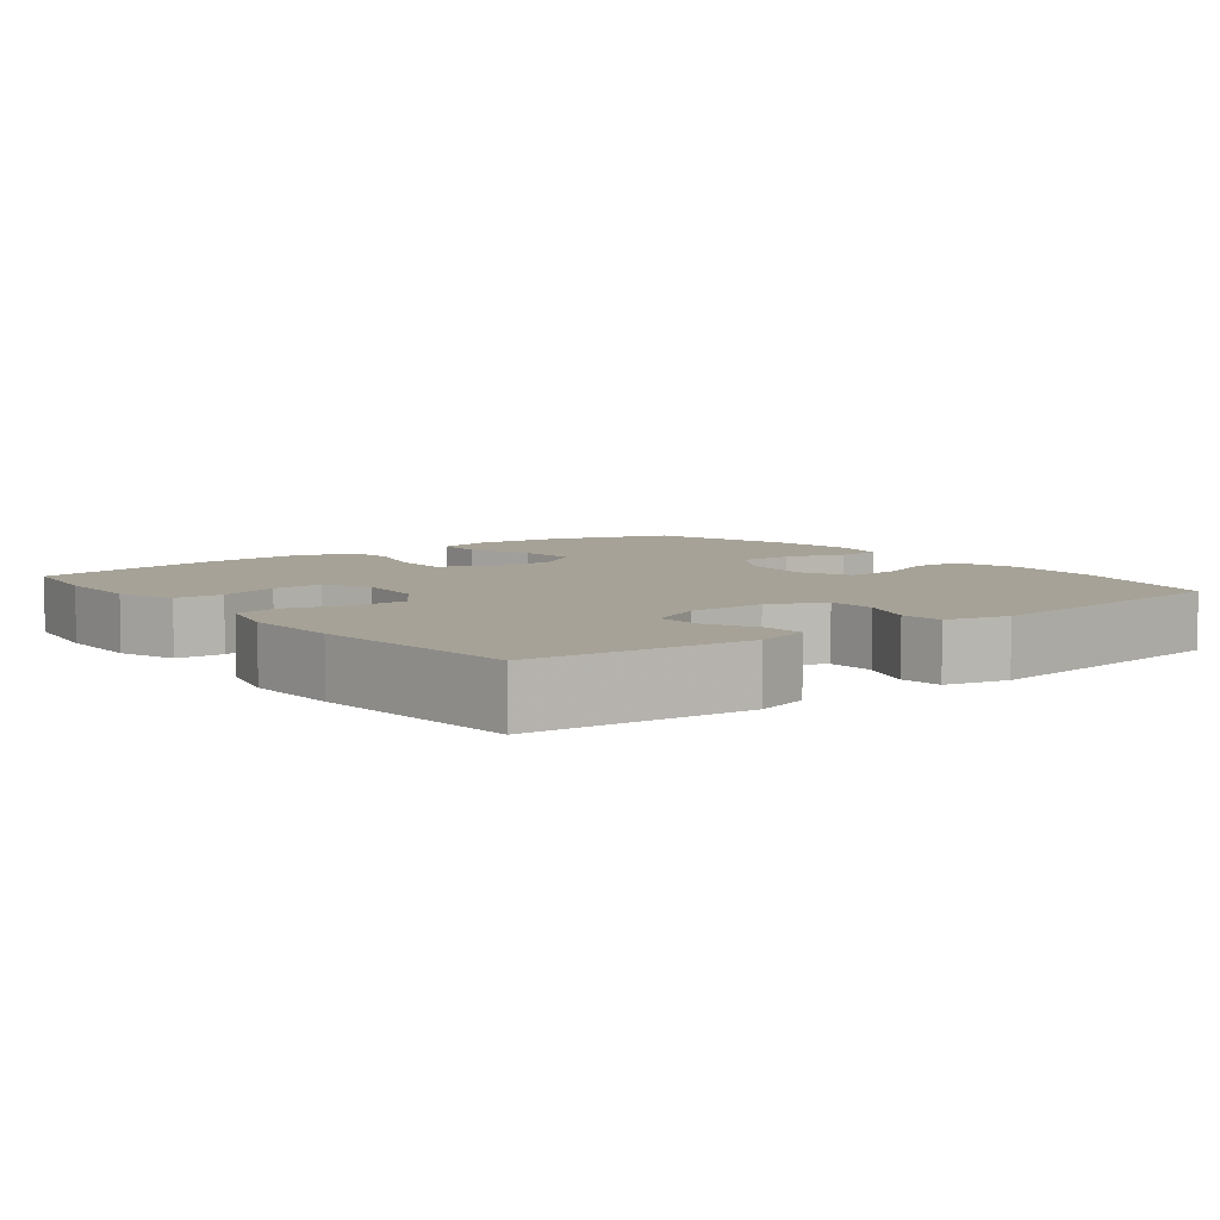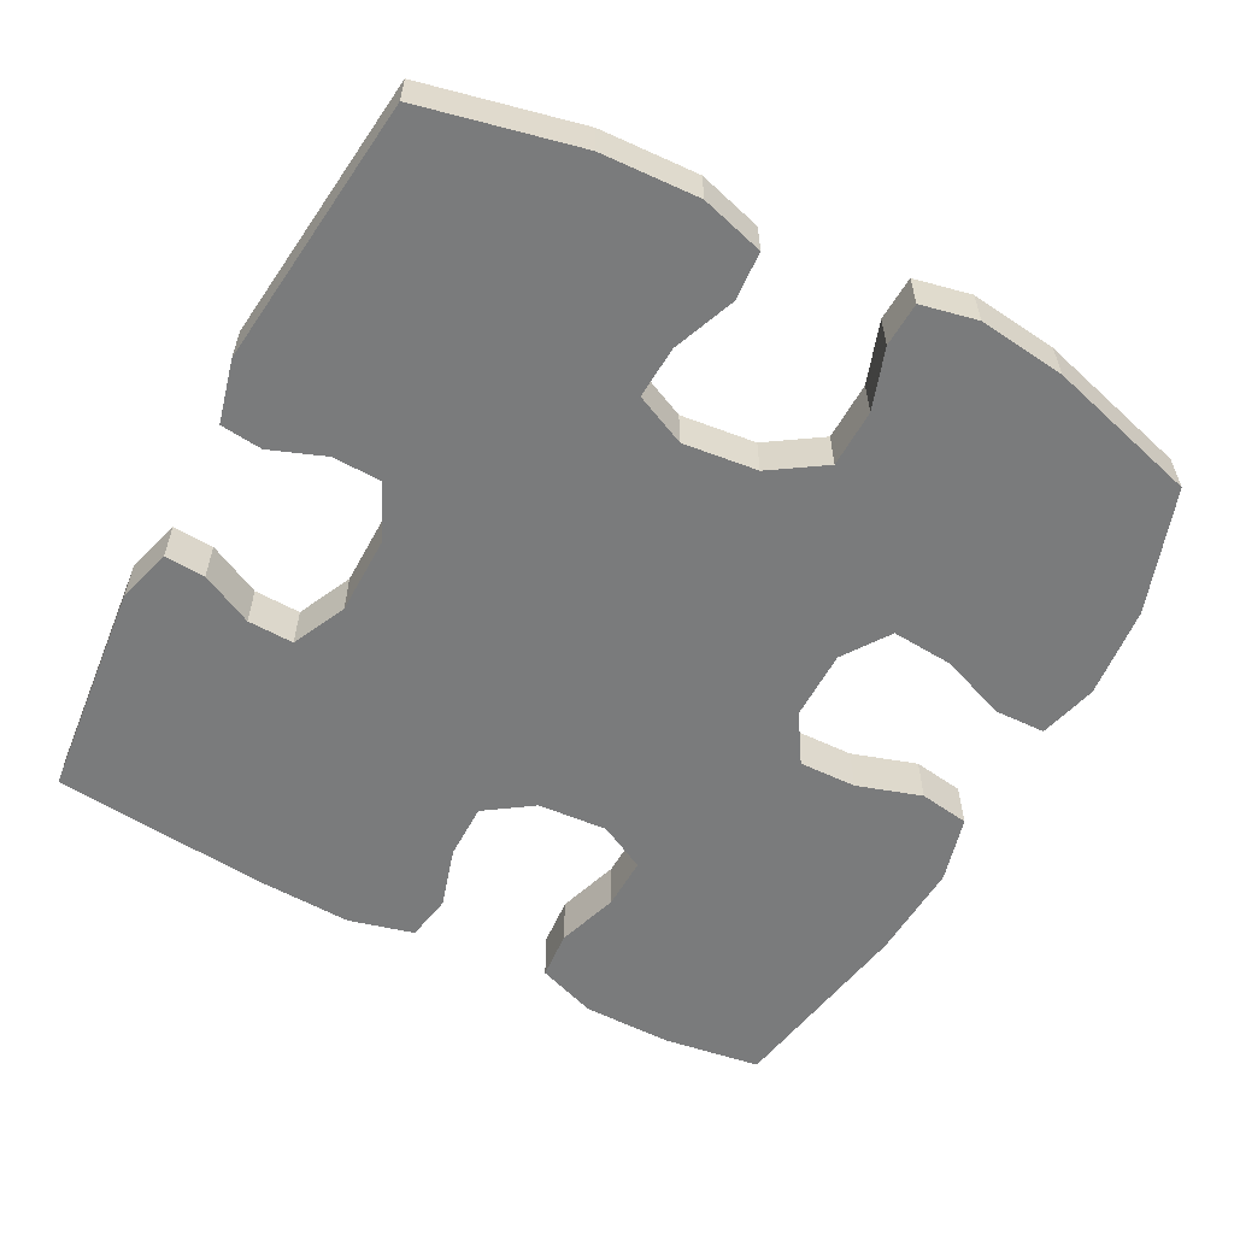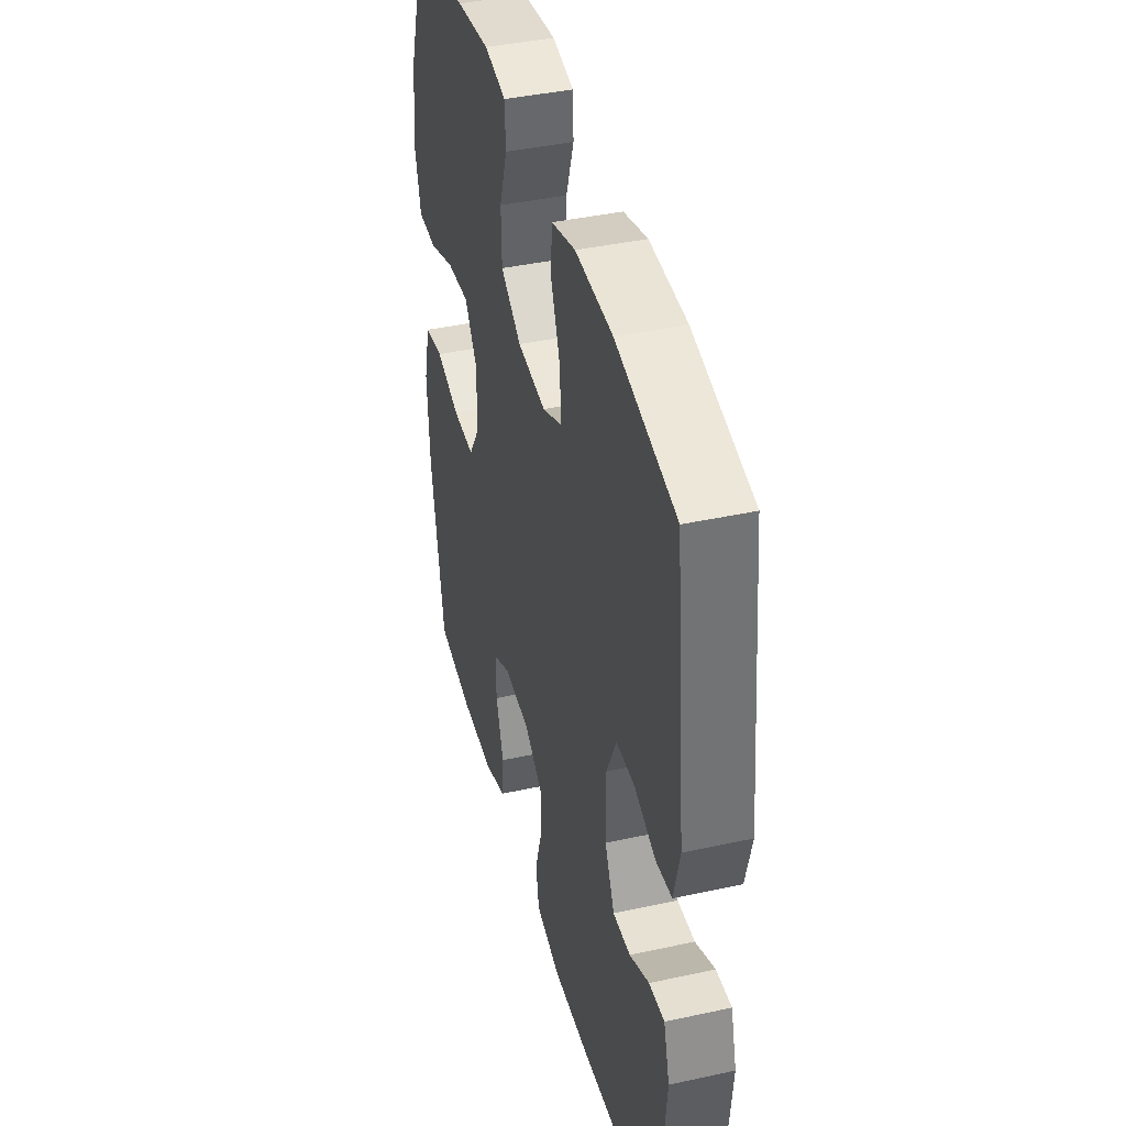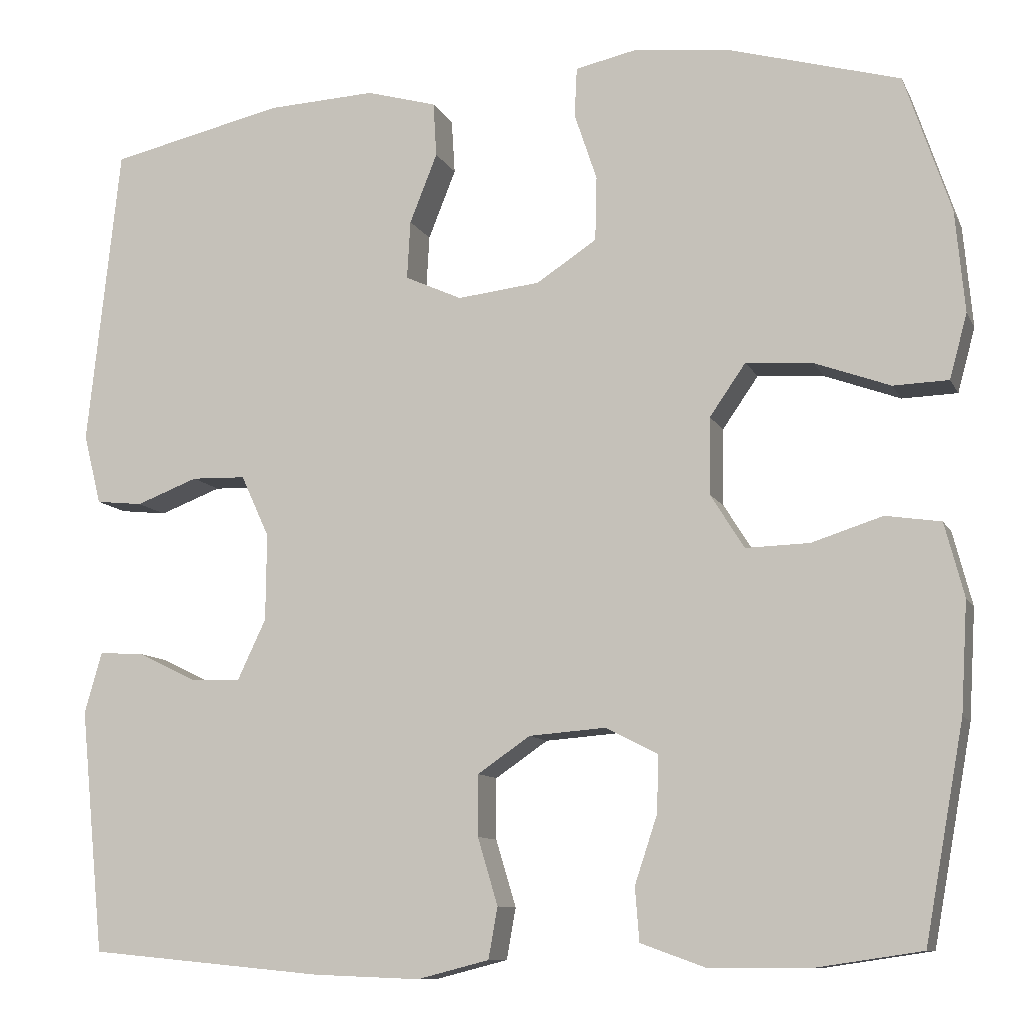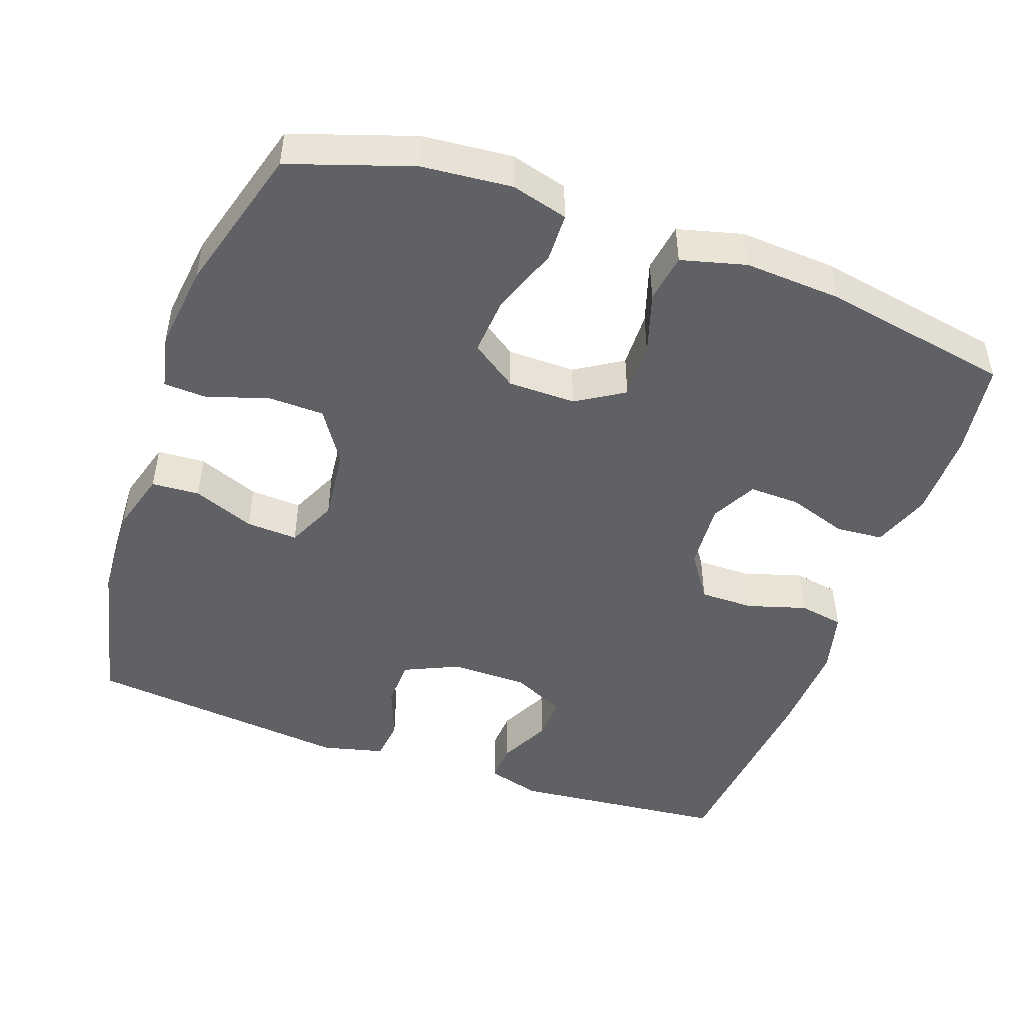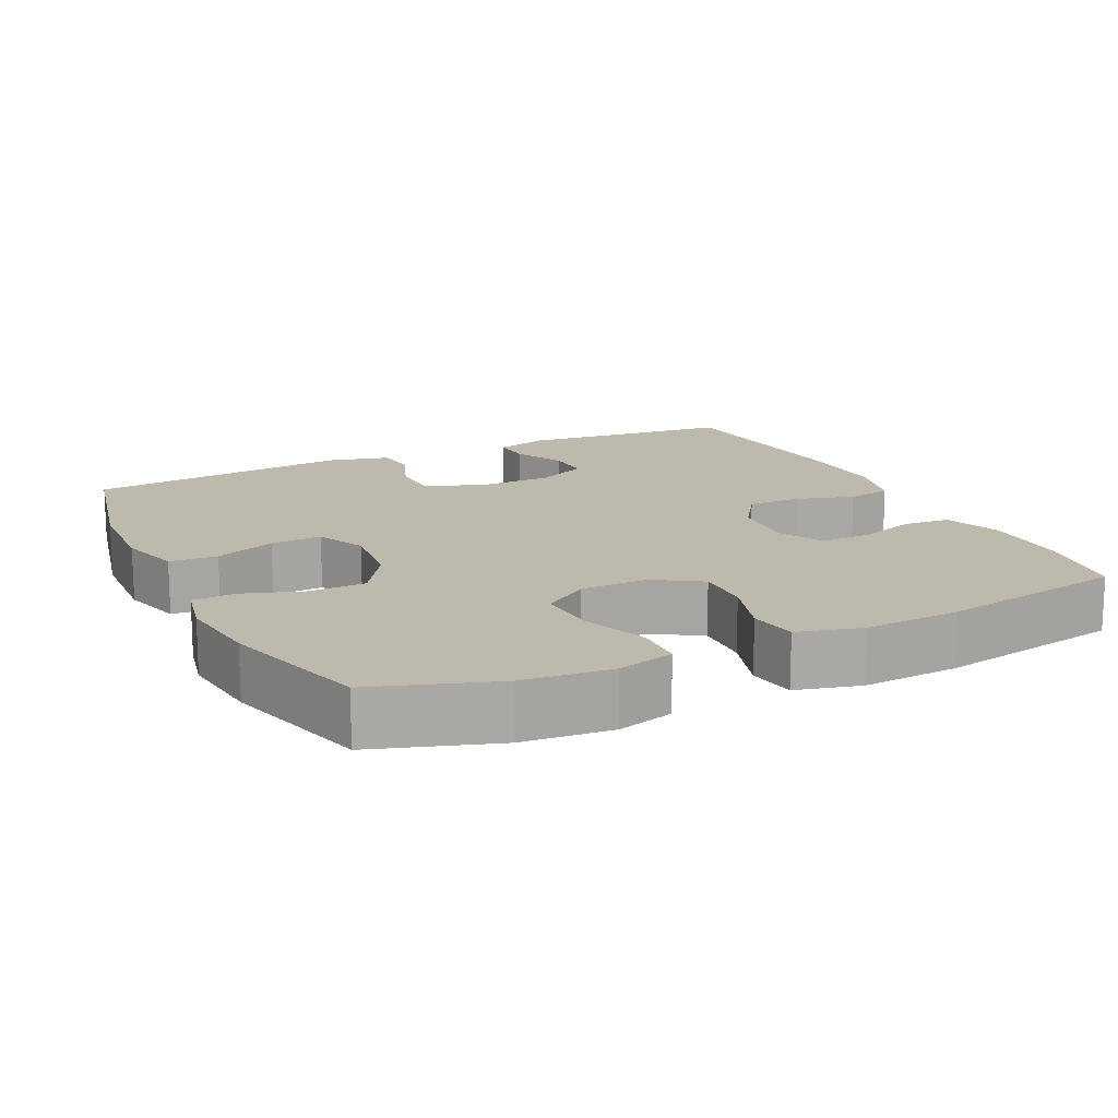
<metadata>
{"format":"obj","ext":"obj","renderer":"f3d","projection":"perspective","resolution":1024,"background":"white","views":[{"elev":6.5,"azim":-127.8,"up":"+Y"},{"elev":-58.3,"azim":-27.8,"up":"+Y"},{"elev":40.9,"azim":-104.9,"up":"+Z"},{"elev":-10.1,"azim":17.5,"up":"+Z"},{"elev":-47.6,"azim":70.4,"up":"+Y"},{"elev":15.2,"azim":64.2,"up":"+Y"}]}
</metadata>
<code>
v 0.5 0.07 0.5
v 0.555 0.07 0.335
v 0.566 0.07 0.214
v 0.545 0.07 0.137
v 0.479 0.07 0.135
v 0.389 0.07 0.168
v 0.309 0.07 0.174
v 0.266 0.07 0.112
v 0.265 0.07 0.02
v 0.305 0.07 -0.044
v 0.381 0.07 -0.042
v 0.466 0.07 -0.015
v 0.532 0.07 -0.025
v 0.555 0.07 -0.113
v 0.547 0.07 -0.244
v 0.5 0.07 -0.5
v 0.372 0.07 -0.519
v 0.254 0.07 -0.519
v 0.176 0.07 -0.491
v 0.171 0.07 -0.427
v 0.198 0.07 -0.346
v 0.2 0.07 -0.278
v 0.138 0.07 -0.246
v 0.046 0.07 -0.253
v -0.017 0.07 -0.296
v -0.017 0.07 -0.369
v 0.007 0.07 -0.449
v -0.004 0.07 -0.51
v -0.09 0.07 -0.532
v -0.218 0.07 -0.527
v -0.5 0.07 -0.5
v -0.529 0.07 -0.209
v -0.508 0.07 -0.136
v -0.454 0.07 -0.139
v -0.385 0.07 -0.173
v -0.324 0.07 -0.175
v -0.29 0.07 -0.103
v -0.289 0.07 0.001
v -0.323 0.07 0.075
v -0.388 0.07 0.077
v -0.462 0.07 0.049
v -0.518 0.07 0.055
v -0.539 0.07 0.139
v -0.5 0.07 0.5
v -0.291 0.07 0.547
v -0.161 0.07 0.553
v -0.077 0.07 0.529
v -0.073 0.07 0.464
v -0.106 0.07 0.381
v -0.11 0.07 0.311
v -0.042 0.07 0.28
v 0.057 0.07 0.291
v 0.129 0.07 0.338
v 0.131 0.07 0.415
v 0.104 0.07 0.496
v 0.107 0.07 0.555
v 0.182 0.07 0.571
v 0.298 0.07 0.557
v 0.5 0 0.5
v 0.555 0 0.335
v 0.566 0 0.214
v 0.545 0 0.137
v 0.479 0 0.135
v 0.389 0 0.168
v 0.309 0 0.174
v 0.266 0 0.112
v 0.265 0 0.02
v 0.305 0 -0.044
v 0.381 0 -0.042
v 0.466 0 -0.015
v 0.532 0 -0.025
v 0.555 0 -0.113
v 0.547 0 -0.244
v 0.5 0 -0.5
v 0.372 0 -0.519
v 0.254 0 -0.519
v 0.176 0 -0.491
v 0.171 0 -0.427
v 0.198 0 -0.346
v 0.2 0 -0.278
v 0.138 0 -0.246
v 0.046 0 -0.253
v -0.017 0 -0.296
v -0.017 0 -0.369
v 0.007 0 -0.449
v -0.004 0 -0.51
v -0.09 0 -0.532
v -0.218 0 -0.527
v -0.5 0 -0.5
v -0.529 0 -0.209
v -0.508 0 -0.136
v -0.454 0 -0.139
v -0.385 0 -0.173
v -0.324 0 -0.175
v -0.29 0 -0.103
v -0.289 0 0.001
v -0.323 0 0.075
v -0.388 0 0.077
v -0.462 0 0.049
v -0.518 0 0.055
v -0.539 0 0.139
v -0.5 0 0.5
v -0.291 0 0.547
v -0.161 0 0.553
v -0.077 0 0.529
v -0.073 0 0.464
v -0.106 0 0.381
v -0.11 0 0.311
v -0.042 0 0.28
v 0.057 0 0.291
v 0.129 0 0.338
v 0.131 0 0.415
v 0.104 0 0.496
v 0.107 0 0.555
v 0.182 0 0.571
v 0.298 0 0.557
f 4 5 6
f 3 4 6
f 2 3 6
f 1 2 6
f 58 1 6
f 57 58 6
f 56 57 6
f 55 56 6
f 54 55 6
f 53 54 6 7
f 52 53 7 8
f 51 52 8 9
f 50 51 9 10
f 47 48 49
f 46 47 49
f 45 46 49
f 44 45 49
f 43 44 49
f 42 43 49
f 41 42 49
f 40 41 49
f 39 40 49 50
f 38 39 50 10
f 33 34 35
f 32 33 35
f 31 32 35
f 30 31 35
f 29 30 35
f 28 29 35
f 27 28 35
f 26 27 35
f 25 26 35 36
f 24 25 36 37
f 19 20 21
f 18 19 21
f 17 18 21
f 16 17 21
f 15 16 21
f 14 15 21
f 13 14 21
f 12 13 21
f 11 12 21
f 10 11 21 22
f 37 38 10
f 24 37 10
f 23 24 10
f 10 22 23
f 64 63 62
f 64 62 61
f 64 61 60
f 64 60 59
f 64 59 116
f 64 116 115
f 64 115 114
f 64 114 113
f 64 113 112
f 65 64 112 111
f 66 65 111 110
f 67 66 110 109
f 68 67 109 108
f 107 106 105
f 107 105 104
f 107 104 103
f 107 103 102
f 107 102 101
f 107 101 100
f 107 100 99
f 107 99 98
f 108 107 98 97
f 68 108 97 96
f 93 92 91
f 93 91 90
f 93 90 89
f 93 89 88
f 93 88 87
f 93 87 86
f 93 86 85
f 93 85 84
f 94 93 84 83
f 95 94 83 82
f 79 78 77
f 79 77 76
f 79 76 75
f 79 75 74
f 79 74 73
f 79 73 72
f 79 72 71
f 79 71 70
f 79 70 69
f 80 79 69 68
f 68 96 95
f 68 95 82
f 68 82 81
f 81 80 68
f 1 59 60 2
f 2 60 61 3
f 3 61 62 4
f 4 62 63 5
f 5 63 64 6
f 6 64 65 7
f 7 65 66 8
f 8 66 67 9
f 9 67 68 10
f 10 68 69 11
f 11 69 70 12
f 12 70 71 13
f 13 71 72 14
f 14 72 73 15
f 15 73 74 16
f 16 74 75 17
f 17 75 76 18
f 18 76 77 19
f 19 77 78 20
f 20 78 79 21
f 21 79 80 22
f 22 80 81 23
f 23 81 82 24
f 24 82 83 25
f 25 83 84 26
f 26 84 85 27
f 27 85 86 28
f 28 86 87 29
f 29 87 88 30
f 30 88 89 31
f 31 89 90 32
f 32 90 91 33
f 33 91 92 34
f 34 92 93 35
f 35 93 94 36
f 36 94 95 37
f 37 95 96 38
f 38 96 97 39
f 39 97 98 40
f 40 98 99 41
f 41 99 100 42
f 42 100 101 43
f 43 101 102 44
f 44 102 103 45
f 45 103 104 46
f 46 104 105 47
f 47 105 106 48
f 48 106 107 49
f 49 107 108 50
f 50 108 109 51
f 51 109 110 52
f 52 110 111 53
f 53 111 112 54
f 54 112 113 55
f 55 113 114 56
f 56 114 115 57
f 57 115 116 58
f 58 116 59 1

</code>
